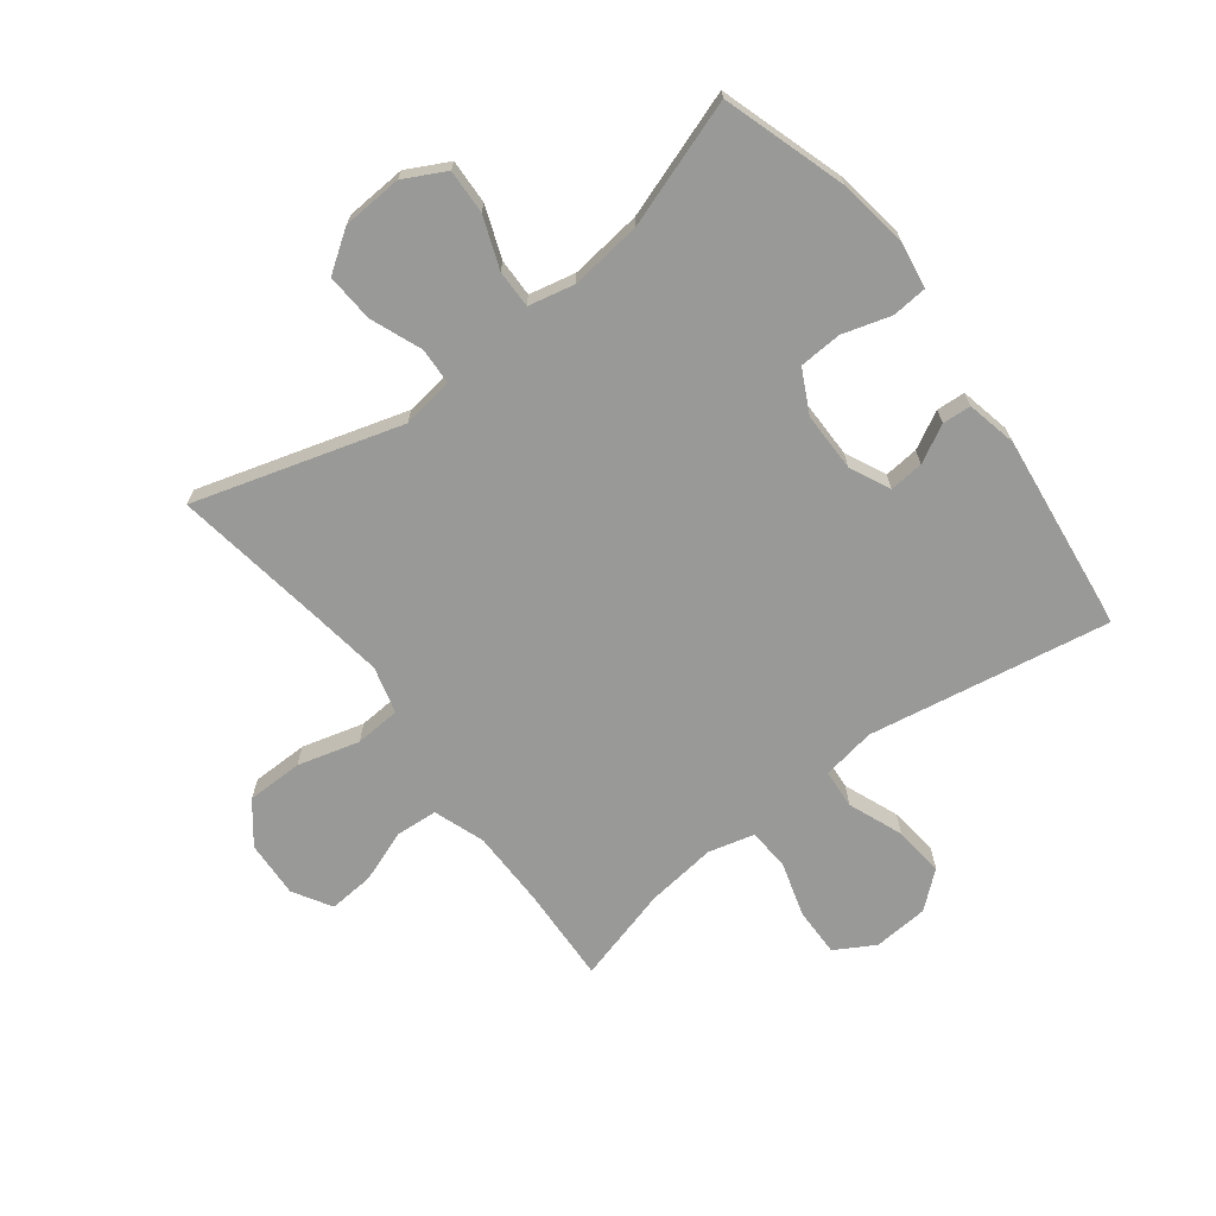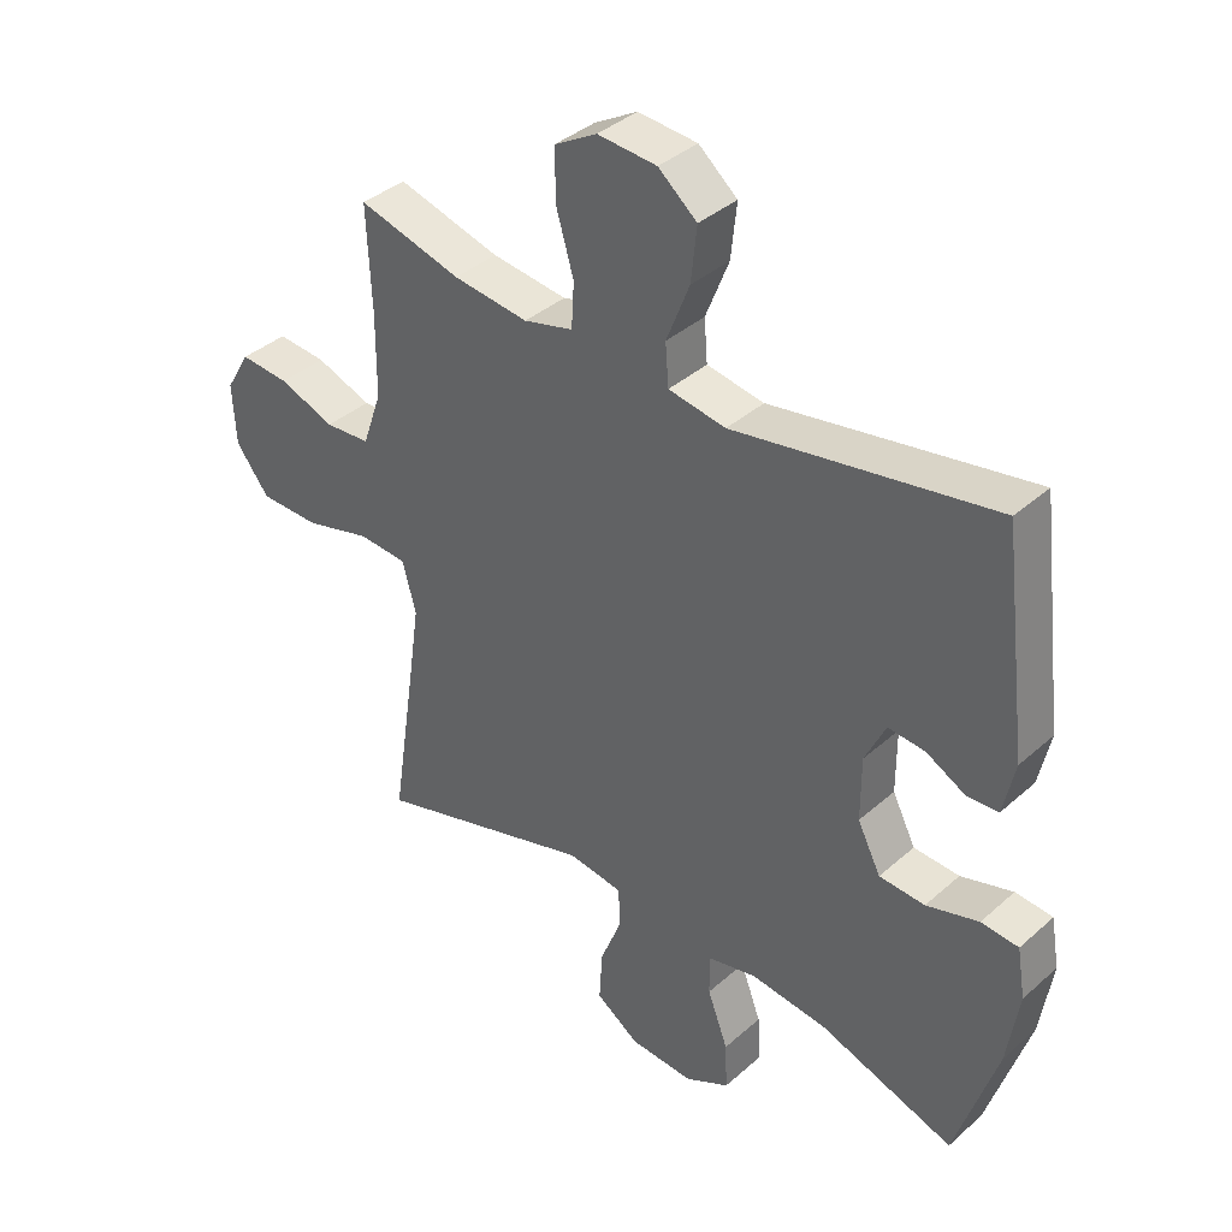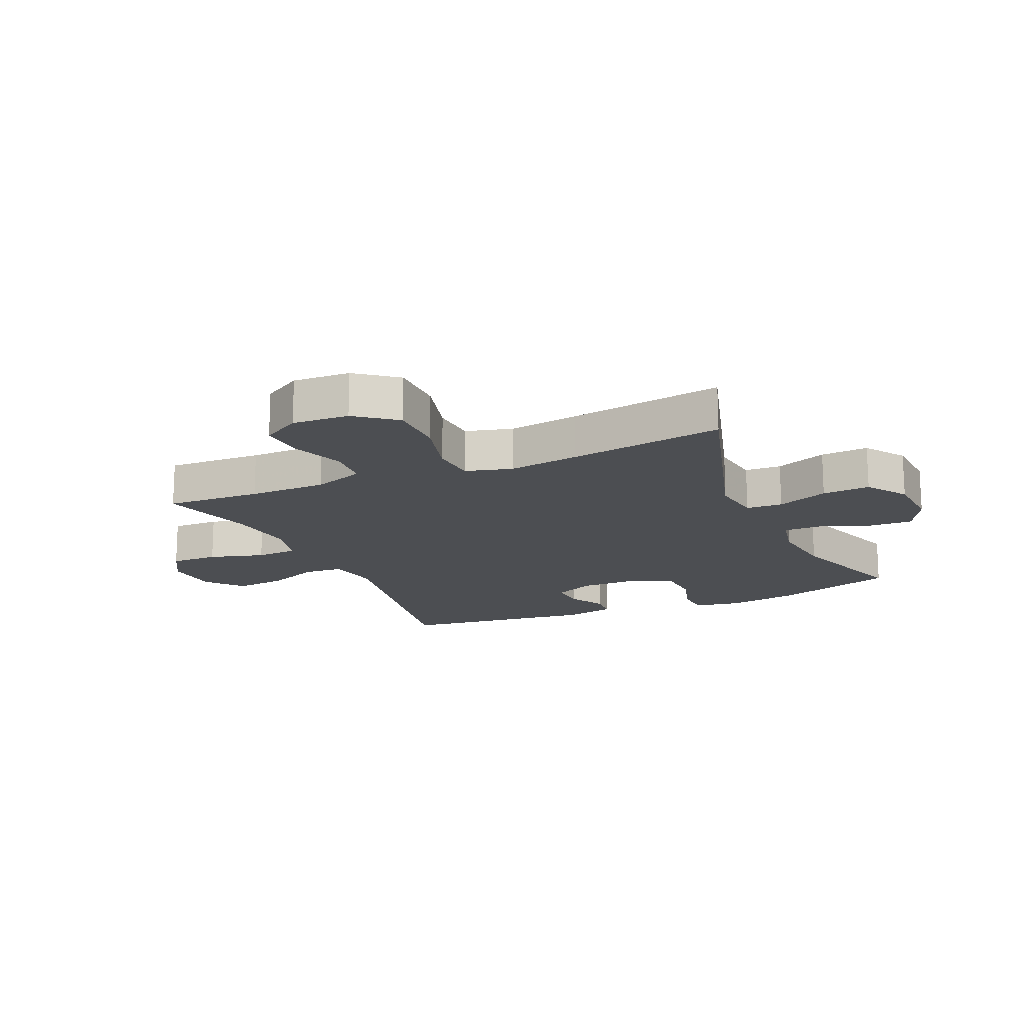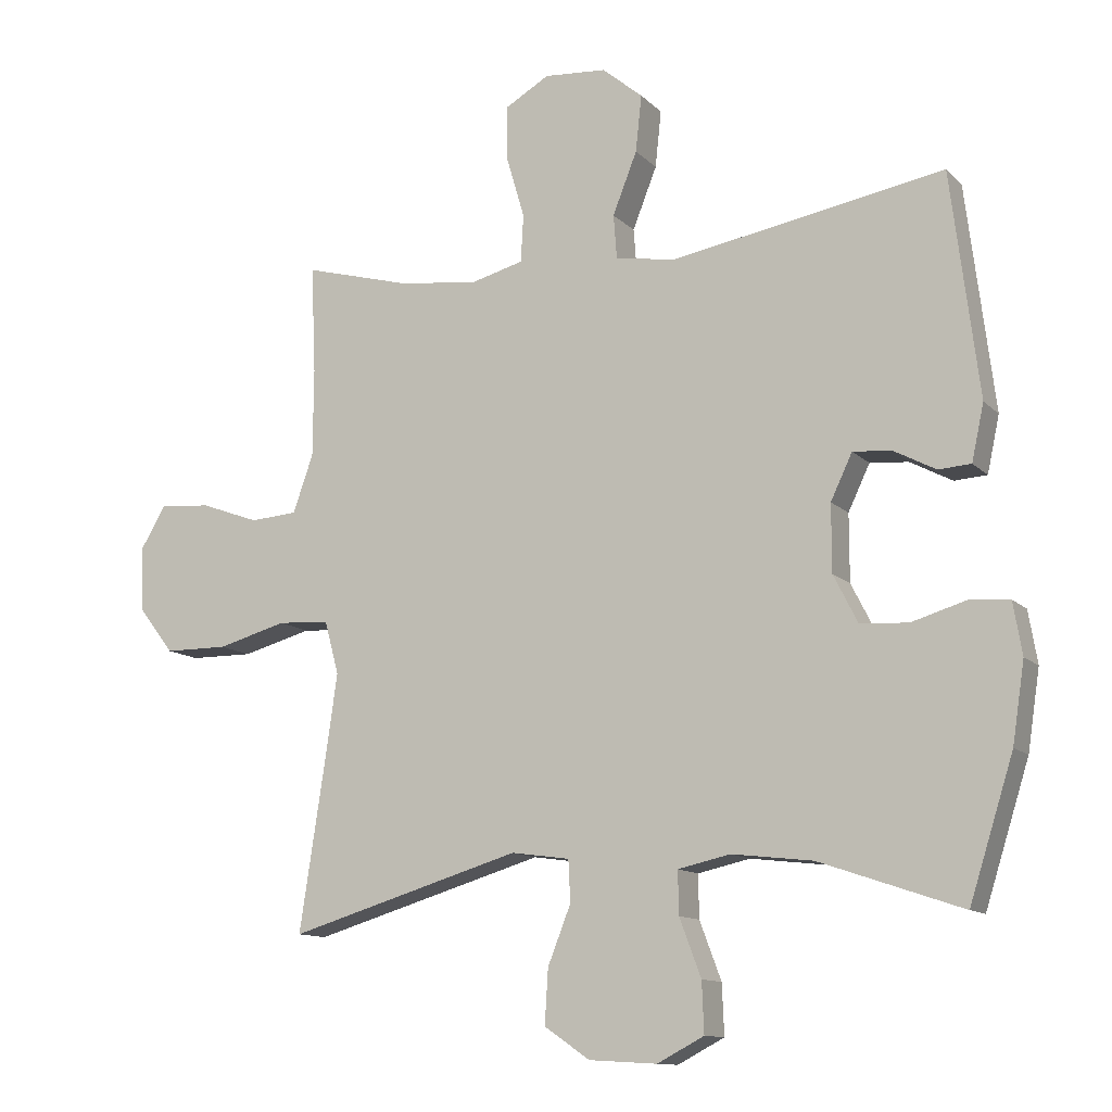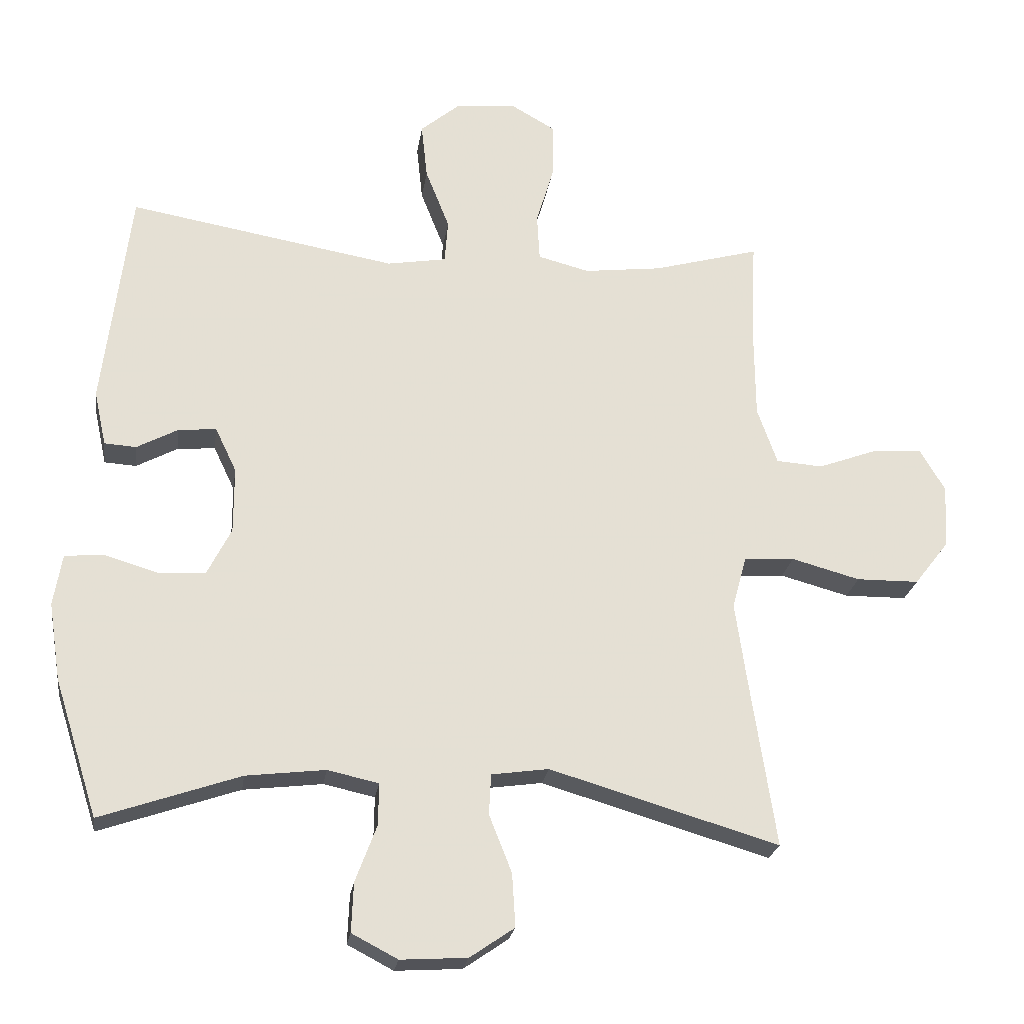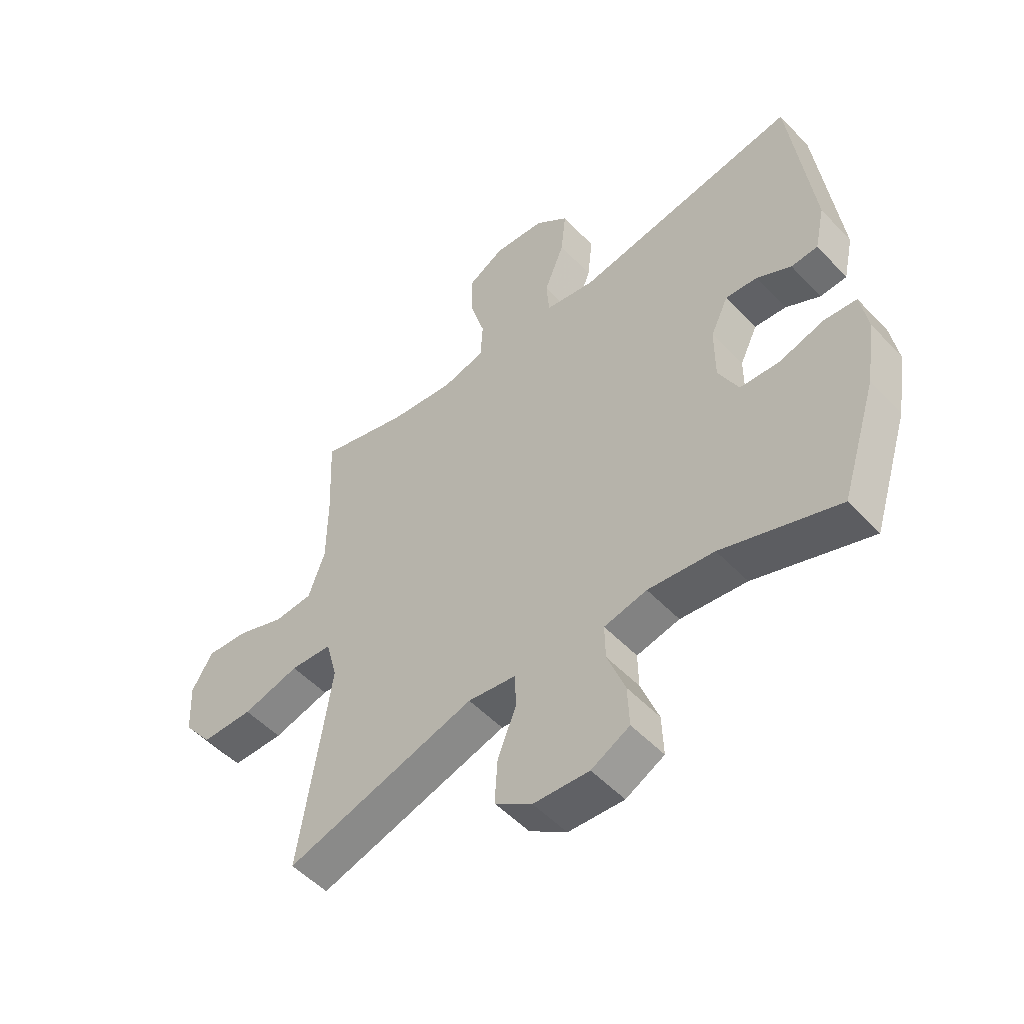
<metadata>
{"format":"obj","ext":"obj","renderer":"f3d","projection":"perspective","resolution":1024,"background":"white","views":[{"elev":-68.8,"azim":-142.7,"up":"+Y"},{"elev":38.0,"azim":-138.1,"up":"+Z"},{"elev":-16.5,"azim":113.8,"up":"+Y"},{"elev":-12.0,"azim":-154.0,"up":"+Z"},{"elev":-23.4,"azim":-8.2,"up":"+Z"},{"elev":-51.9,"azim":-138.2,"up":"+Z"}]}
</metadata>
<code>
v 0.5 0.07 -0.5
v 0.156 0.07 -0.398
v 0.07 0.07 -0.41
v 0.067 0.07 -0.471
v 0.101 0.07 -0.557
v 0.106 0.07 -0.637
v 0.039 0.07 -0.683
v -0.061 0.07 -0.689
v -0.13 0.07 -0.653
v -0.127 0.07 -0.579
v -0.095 0.07 -0.494
v -0.094 0.07 -0.431
v -0.171 0.07 -0.414
v -0.29 0.07 -0.428
v -0.5 0.07 -0.5
v -0.565 0.07 -0.295
v -0.583 0.07 -0.178
v -0.57 0.07 -0.101
v -0.512 0.07 -0.096
v -0.431 0.07 -0.12
v -0.36 0.07 -0.116
v -0.324 0.07 -0.045
v -0.324 0.07 0.054
v -0.356 0.07 0.121
v -0.413 0.07 0.116
v -0.475 0.07 0.083
v -0.523 0.07 0.086
v -0.541 0.07 0.169
v -0.5 0.07 0.5
v -0.097 0.07 0.43
v -0.008 0.07 0.445
v -0.003 0.07 0.51
v -0.039 0.07 0.601
v -0.048 0.07 0.685
v 0.012 0.07 0.735
v 0.104 0.07 0.742
v 0.17 0.07 0.704
v 0.169 0.07 0.624
v 0.142 0.07 0.532
v 0.146 0.07 0.462
v 0.223 0.07 0.442
v 0.34 0.07 0.456
v 0.5 0.07 0.5
v 0.493 0.07 0.34
v 0.494 0.07 0.21
v 0.524 0.07 0.125
v 0.594 0.07 0.12
v 0.681 0.07 0.152
v 0.757 0.07 0.158
v 0.795 0.07 0.094
v 0.79 0.07 -0.001
v 0.738 0.07 -0.068
v 0.644 0.07 -0.069
v 0.541 0.07 -0.041
v 0.465 0.07 -0.046
v 0.444 0.07 -0.124
v 0.461 0.07 -0.243
v 0.5 0 -0.5
v 0.156 0 -0.398
v 0.07 0 -0.41
v 0.067 0 -0.471
v 0.101 0 -0.557
v 0.106 0 -0.637
v 0.039 0 -0.683
v -0.061 0 -0.689
v -0.13 0 -0.653
v -0.127 0 -0.579
v -0.095 0 -0.494
v -0.094 0 -0.431
v -0.171 0 -0.414
v -0.29 0 -0.428
v -0.5 0 -0.5
v -0.565 0 -0.295
v -0.583 0 -0.178
v -0.57 0 -0.101
v -0.512 0 -0.096
v -0.431 0 -0.12
v -0.36 0 -0.116
v -0.324 0 -0.045
v -0.324 0 0.054
v -0.356 0 0.121
v -0.413 0 0.116
v -0.475 0 0.083
v -0.523 0 0.086
v -0.541 0 0.169
v -0.5 0 0.5
v -0.097 0 0.43
v -0.008 0 0.445
v -0.003 0 0.51
v -0.039 0 0.601
v -0.048 0 0.685
v 0.012 0 0.735
v 0.104 0 0.742
v 0.17 0 0.704
v 0.169 0 0.624
v 0.142 0 0.532
v 0.146 0 0.462
v 0.223 0 0.442
v 0.34 0 0.456
v 0.5 0 0.5
v 0.493 0 0.34
v 0.494 0 0.21
v 0.524 0 0.125
v 0.594 0 0.12
v 0.681 0 0.152
v 0.757 0 0.158
v 0.795 0 0.094
v 0.79 0 -0.001
v 0.738 0 -0.068
v 0.644 0 -0.069
v 0.541 0 -0.041
v 0.465 0 -0.046
v 0.444 0 -0.124
v 0.461 0 -0.243
f 51 52 53 54
f 51 54 55
f 50 51 55
f 47 48 49 50
f 46 47 50 55
f 45 46 55
f 44 45 55 56
f 42 43 44 56
f 36 37 38 39
f 36 39 40
f 35 36 40
f 32 33 34 35
f 32 35 40
f 31 32 40
f 30 31 40 41
f 28 29 30
f 25 26 27 28
f 24 25 28 30
f 23 24 30 41
f 17 18 19 20
f 17 20 21
f 14 15 16 17
f 13 14 17 21
f 12 13 21 22
f 8 9 10 11
f 8 11 12
f 7 8 12
f 4 5 6 7
f 3 4 7 12
f 2 3 12 22
f 57 1 2 22
f 41 42 56 57
f 22 23 41 57
f 111 110 109 108
f 112 111 108
f 112 108 107
f 107 106 105 104
f 112 107 104 103
f 112 103 102
f 113 112 102 101
f 113 101 100 99
f 96 95 94 93
f 97 96 93
f 97 93 92
f 92 91 90 89
f 97 92 89
f 97 89 88
f 98 97 88 87
f 87 86 85
f 85 84 83 82
f 87 85 82 81
f 98 87 81 80
f 77 76 75 74
f 78 77 74
f 74 73 72 71
f 78 74 71 70
f 79 78 70 69
f 68 67 66 65
f 69 68 65
f 69 65 64
f 64 63 62 61
f 69 64 61 60
f 79 69 60 59
f 79 59 58 114
f 114 113 99 98
f 114 98 80 79
f 1 58 59 2
f 2 59 60 3
f 3 60 61 4
f 4 61 62 5
f 5 62 63 6
f 6 63 64 7
f 7 64 65 8
f 8 65 66 9
f 9 66 67 10
f 10 67 68 11
f 11 68 69 12
f 12 69 70 13
f 13 70 71 14
f 14 71 72 15
f 15 72 73 16
f 16 73 74 17
f 17 74 75 18
f 18 75 76 19
f 19 76 77 20
f 20 77 78 21
f 21 78 79 22
f 22 79 80 23
f 23 80 81 24
f 24 81 82 25
f 25 82 83 26
f 26 83 84 27
f 27 84 85 28
f 28 85 86 29
f 29 86 87 30
f 30 87 88 31
f 31 88 89 32
f 32 89 90 33
f 33 90 91 34
f 34 91 92 35
f 35 92 93 36
f 36 93 94 37
f 37 94 95 38
f 38 95 96 39
f 39 96 97 40
f 40 97 98 41
f 41 98 99 42
f 42 99 100 43
f 43 100 101 44
f 44 101 102 45
f 45 102 103 46
f 46 103 104 47
f 47 104 105 48
f 48 105 106 49
f 49 106 107 50
f 50 107 108 51
f 51 108 109 52
f 52 109 110 53
f 53 110 111 54
f 54 111 112 55
f 55 112 113 56
f 56 113 114 57
f 57 114 58 1

</code>
